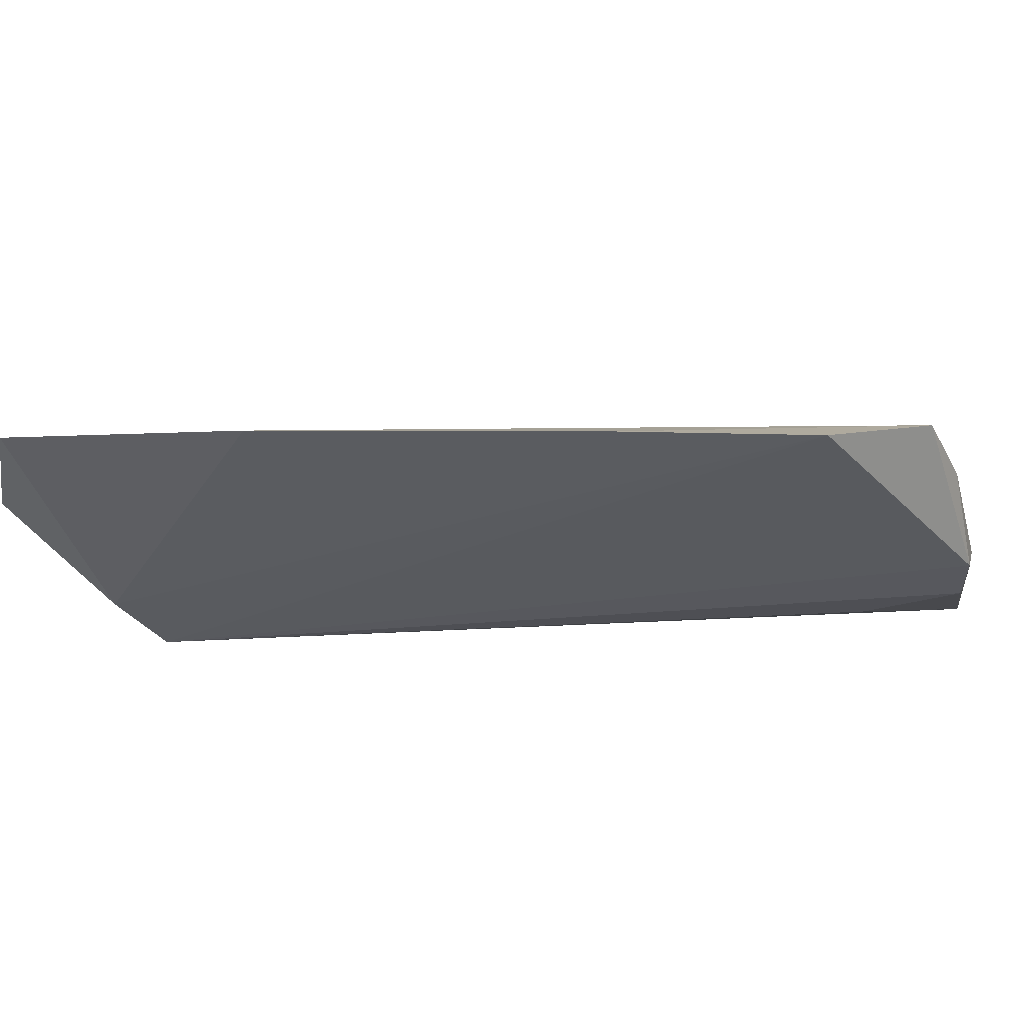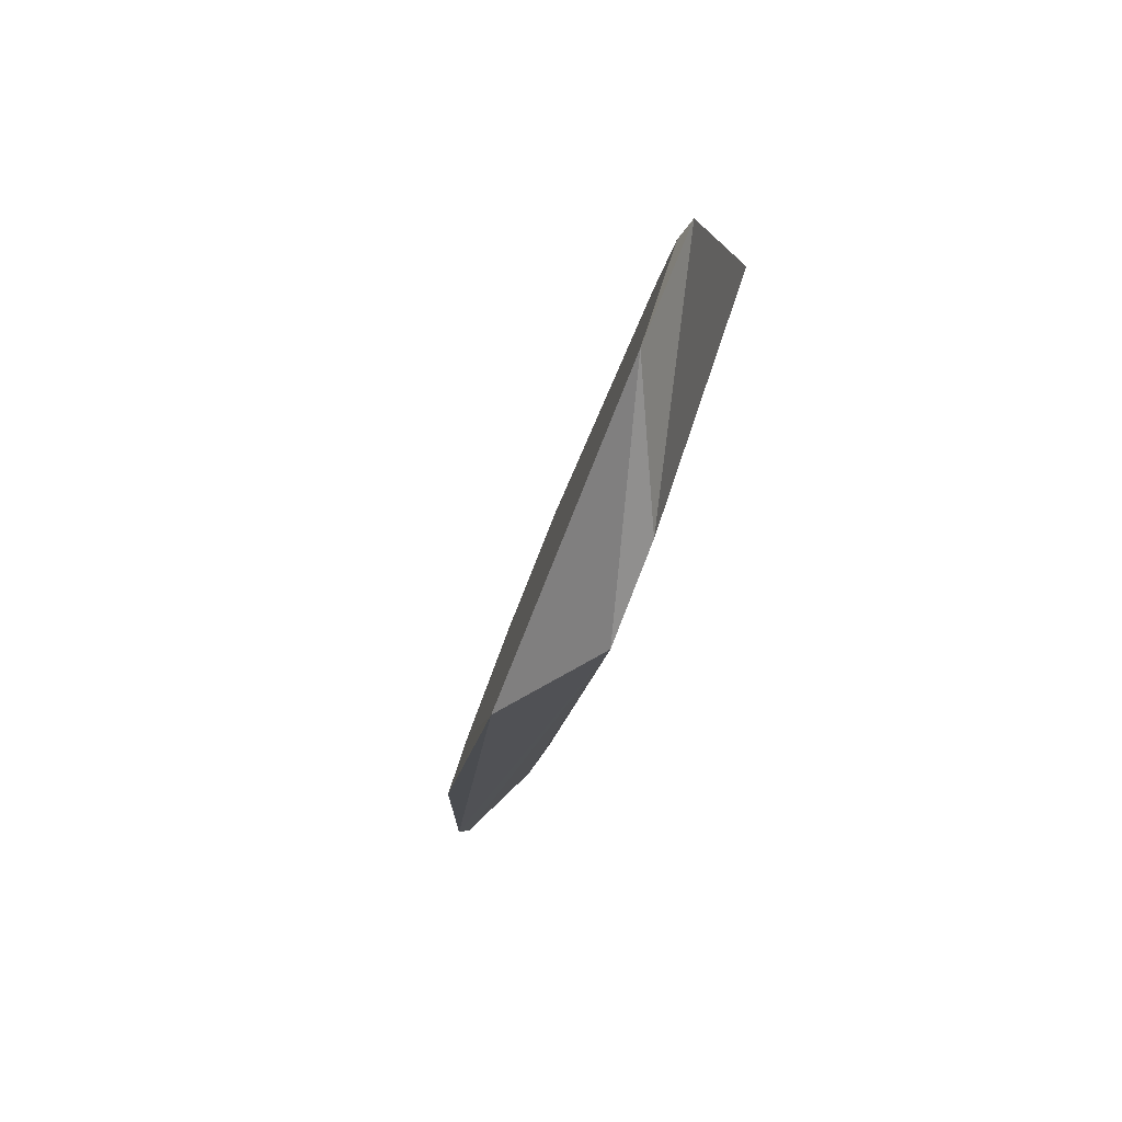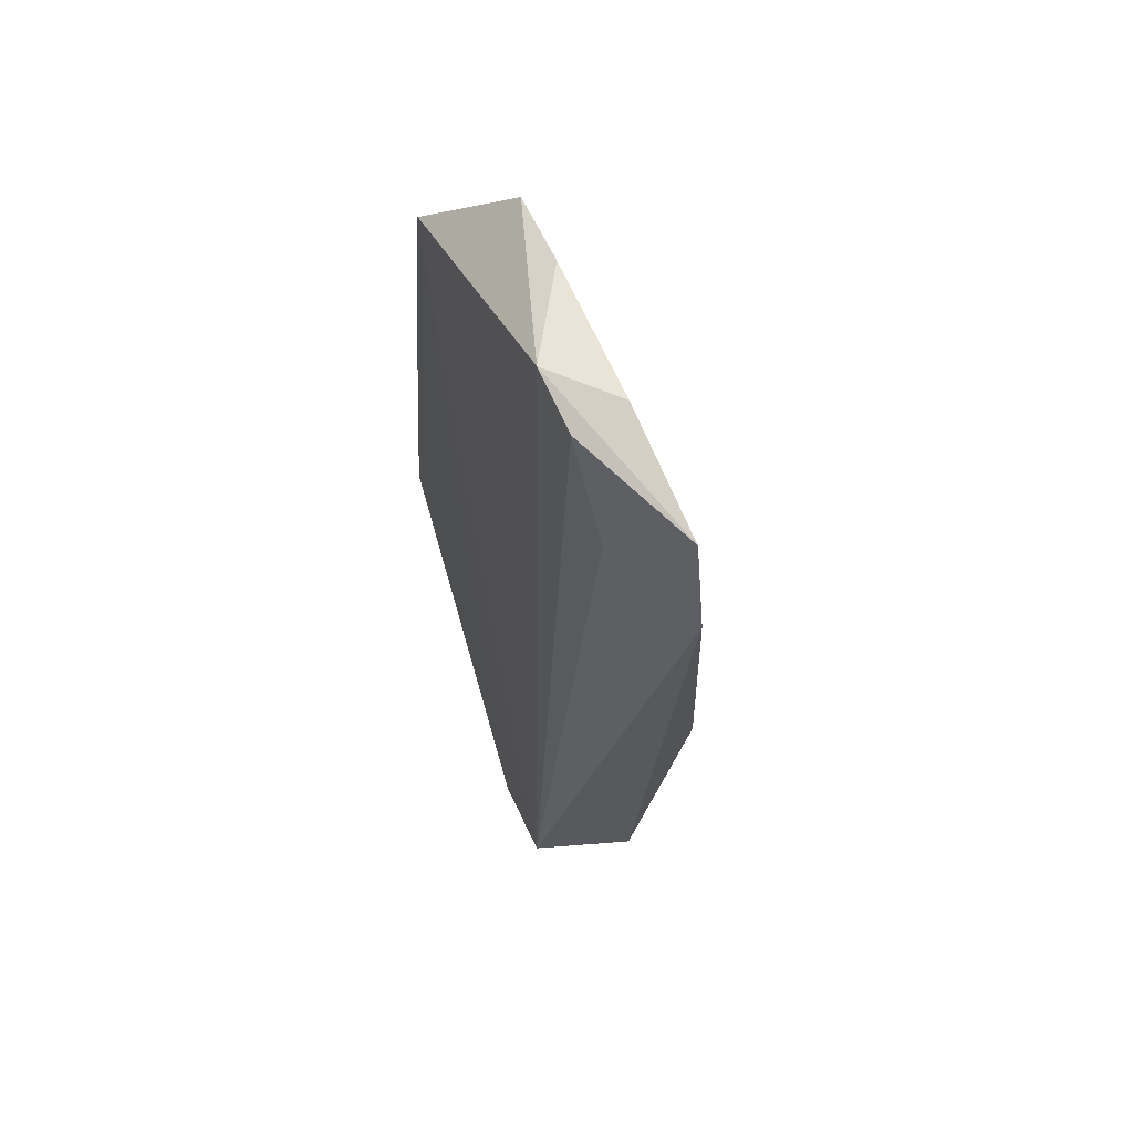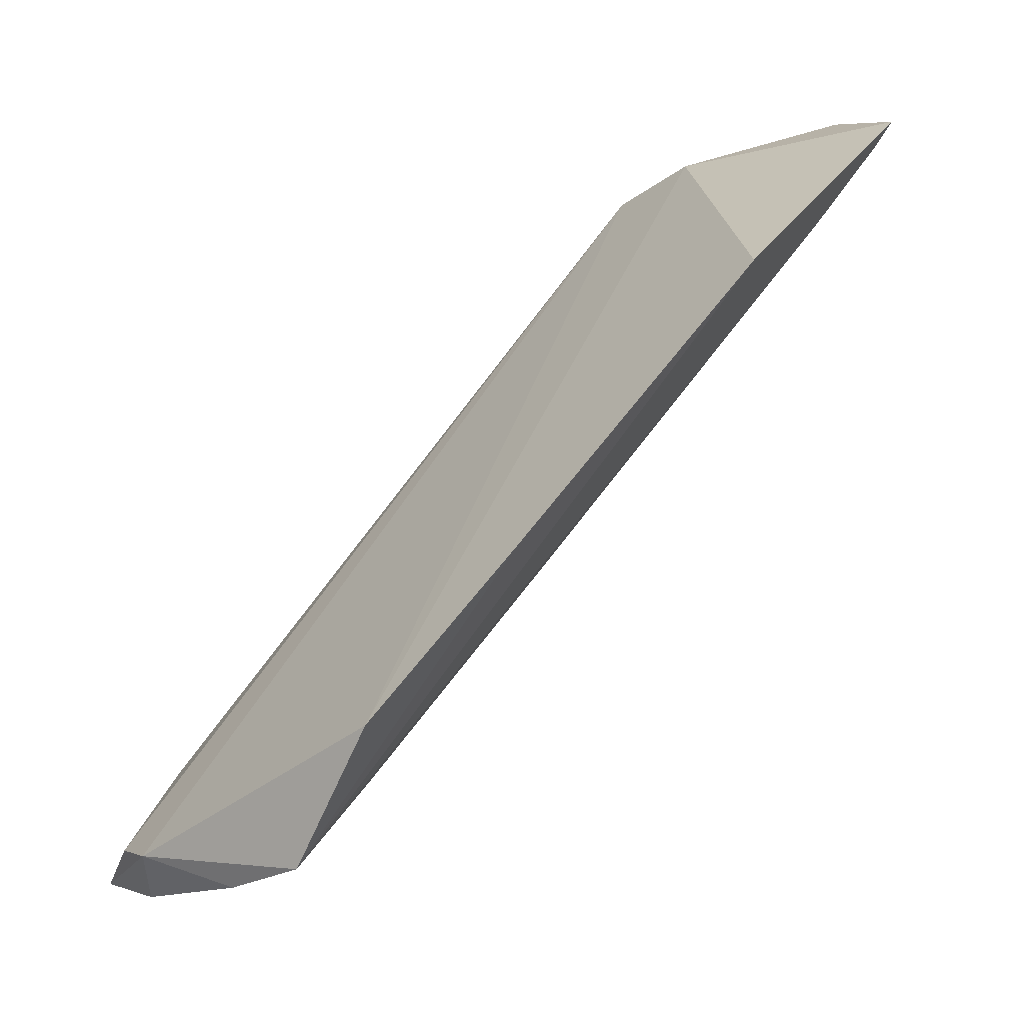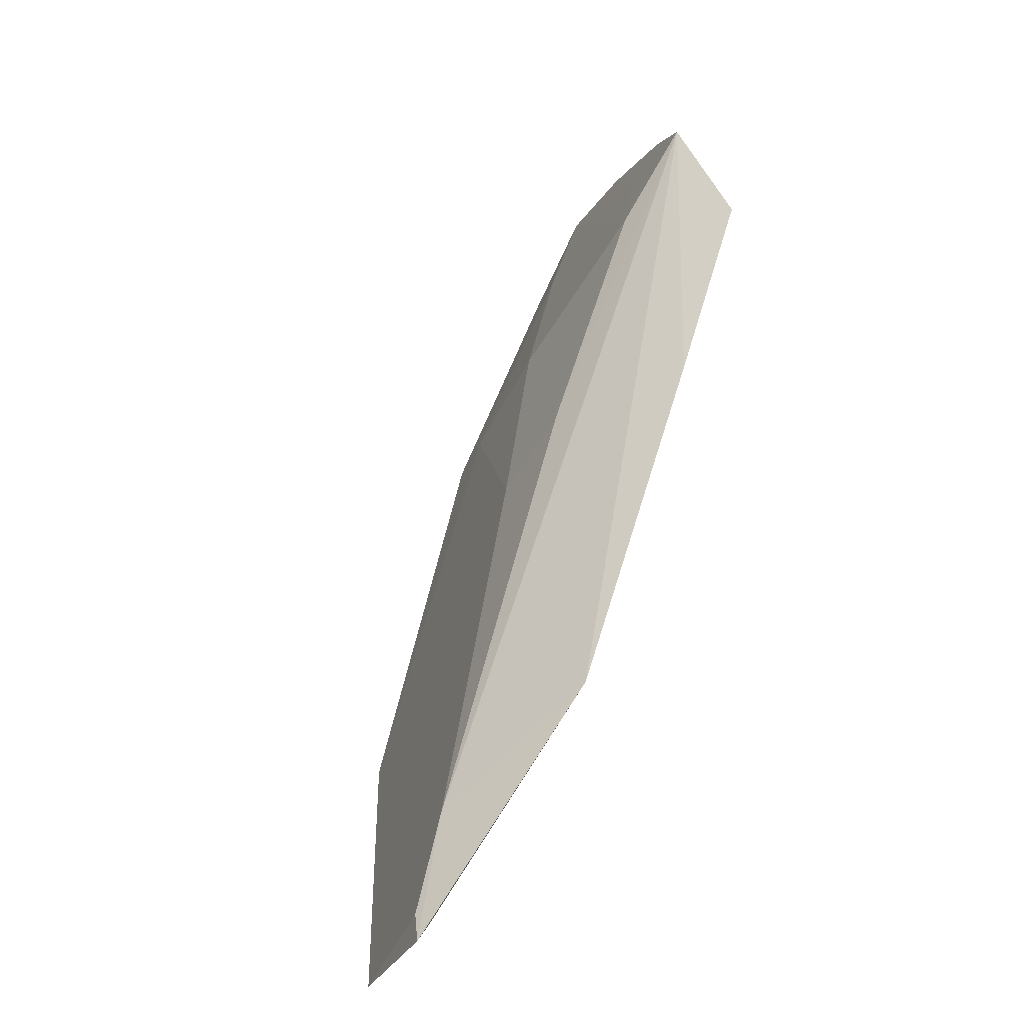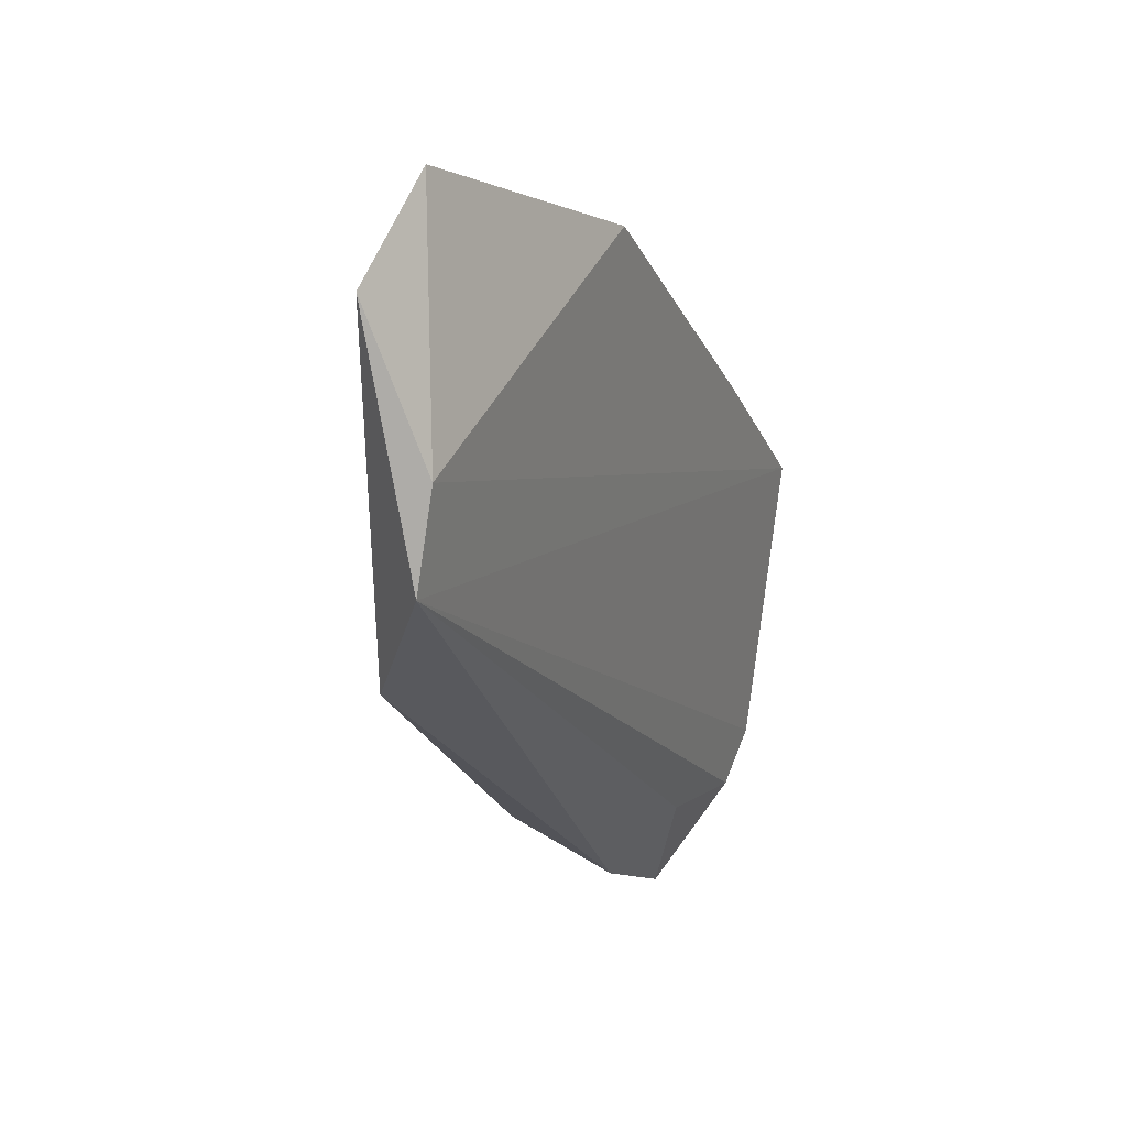
<metadata>
{"format":"obj","ext":"obj","renderer":"f3d","projection":"perspective","resolution":1024,"background":"white","views":[{"elev":37.1,"azim":37.5,"up":"+Y"},{"elev":-14.9,"azim":-57.0,"up":"+Y"},{"elev":-22.2,"azim":124.1,"up":"+Y"},{"elev":18.7,"azim":140.4,"up":"+Z"},{"elev":62.0,"azim":-36.0,"up":"+Y"},{"elev":-21.3,"azim":-33.3,"up":"+Y"}]}
</metadata>
<code>
v -0.2555 0.1539 -0.1106
v -0.2335 0.158 -0.1232
v -0.3753 0.1613 0.006105
v -0.3903 0.2289 0.03227
v -0.2541 0.2258 -0.08006
v -0.3641 0.1553 -0.02634
v -0.2826 0.194 -0.07822
v -0.2409 0.2423 -0.05952
v -0.4002 0.2039 0.02751
v -0.2533 0.1679 -0.1072
v -0.3014 0.1542 -0.08091
v -0.3713 0.2268 0.01308
v -0.2257 0.1791 -0.1044
v -0.3358 0.2431 0.01274
v -0.3789 0.1784 0.0171
v -0.2968 0.1669 -0.07927
v -0.312 0.2085 -0.04682
v -0.3874 0.2273 0.02721
v -0.2226 0.1918 -0.09968
v -0.2459 0.1682 -0.09715
v -0.232 0.232 -0.08955
v -0.2977 0.2242 -0.04787
v -0.2754 0.2433 -0.03295
v -0.2285 0.184 -0.1139
v -0.2407 0.2121 -0.09398
v -0.2288 0.2146 -0.09941
f 1 2 3
f 6 1 3
f 9 6 3
f 10 2 1
f 10 7 5
f 10 5 2
f 11 1 6
f 11 10 1
f 14 12 4
f 15 9 3
f 15 4 9
f 15 14 4
f 15 3 8
f 16 7 10
f 16 10 11
f 16 11 6
f 16 6 9
f 17 5 7
f 17 7 16
f 17 16 9
f 18 9 4
f 18 4 12
f 18 17 9
f 18 12 17
f 19 8 3
f 19 3 13
f 19 13 2
f 20 13 3
f 20 3 2
f 20 2 13
f 21 12 14
f 21 8 19
f 22 17 12
f 22 5 17
f 22 21 5
f 22 12 21
f 23 21 14
f 23 8 21
f 23 15 8
f 23 14 15
f 24 19 2
f 25 2 5
f 25 5 21
f 25 24 2
f 25 21 24
f 26 24 21
f 26 21 19
f 26 19 24

</code>
